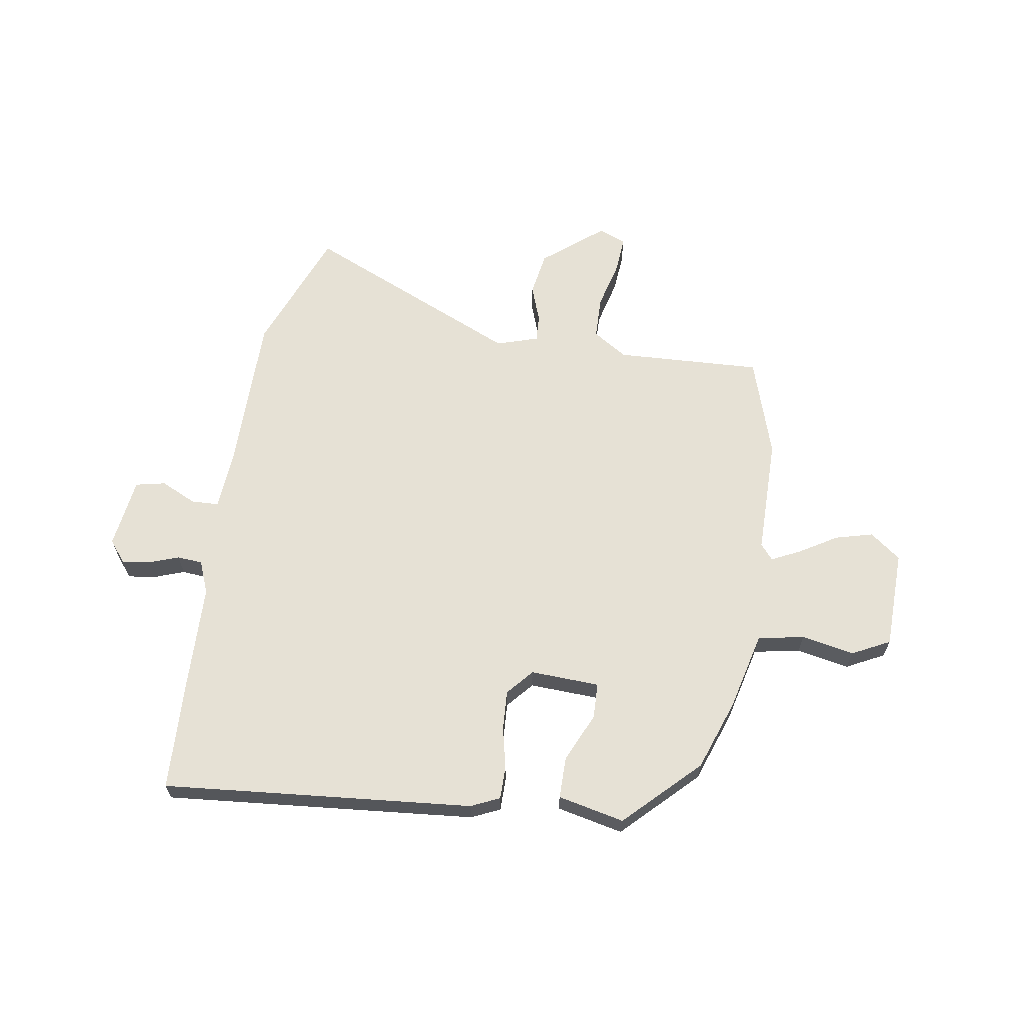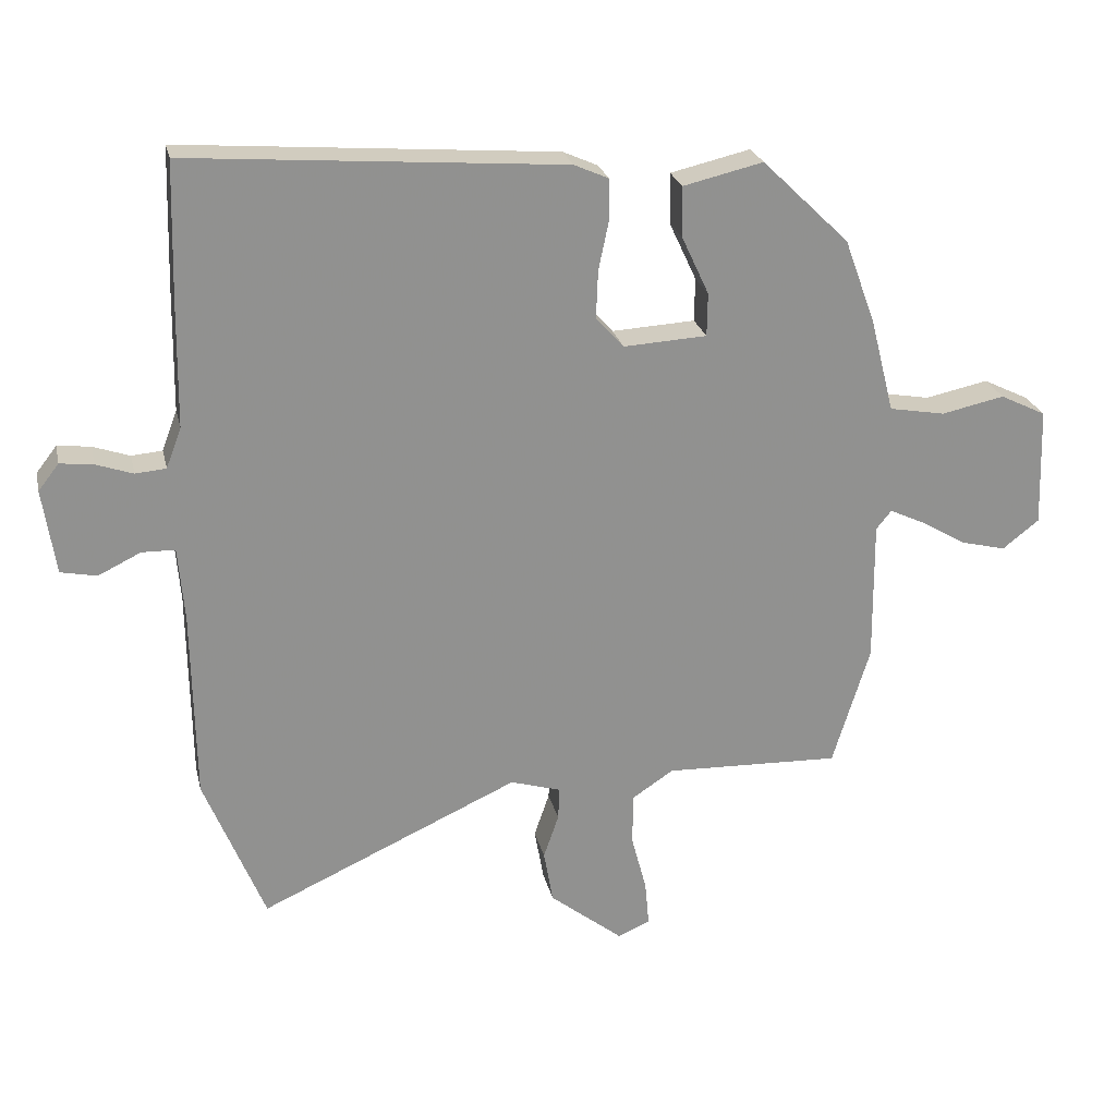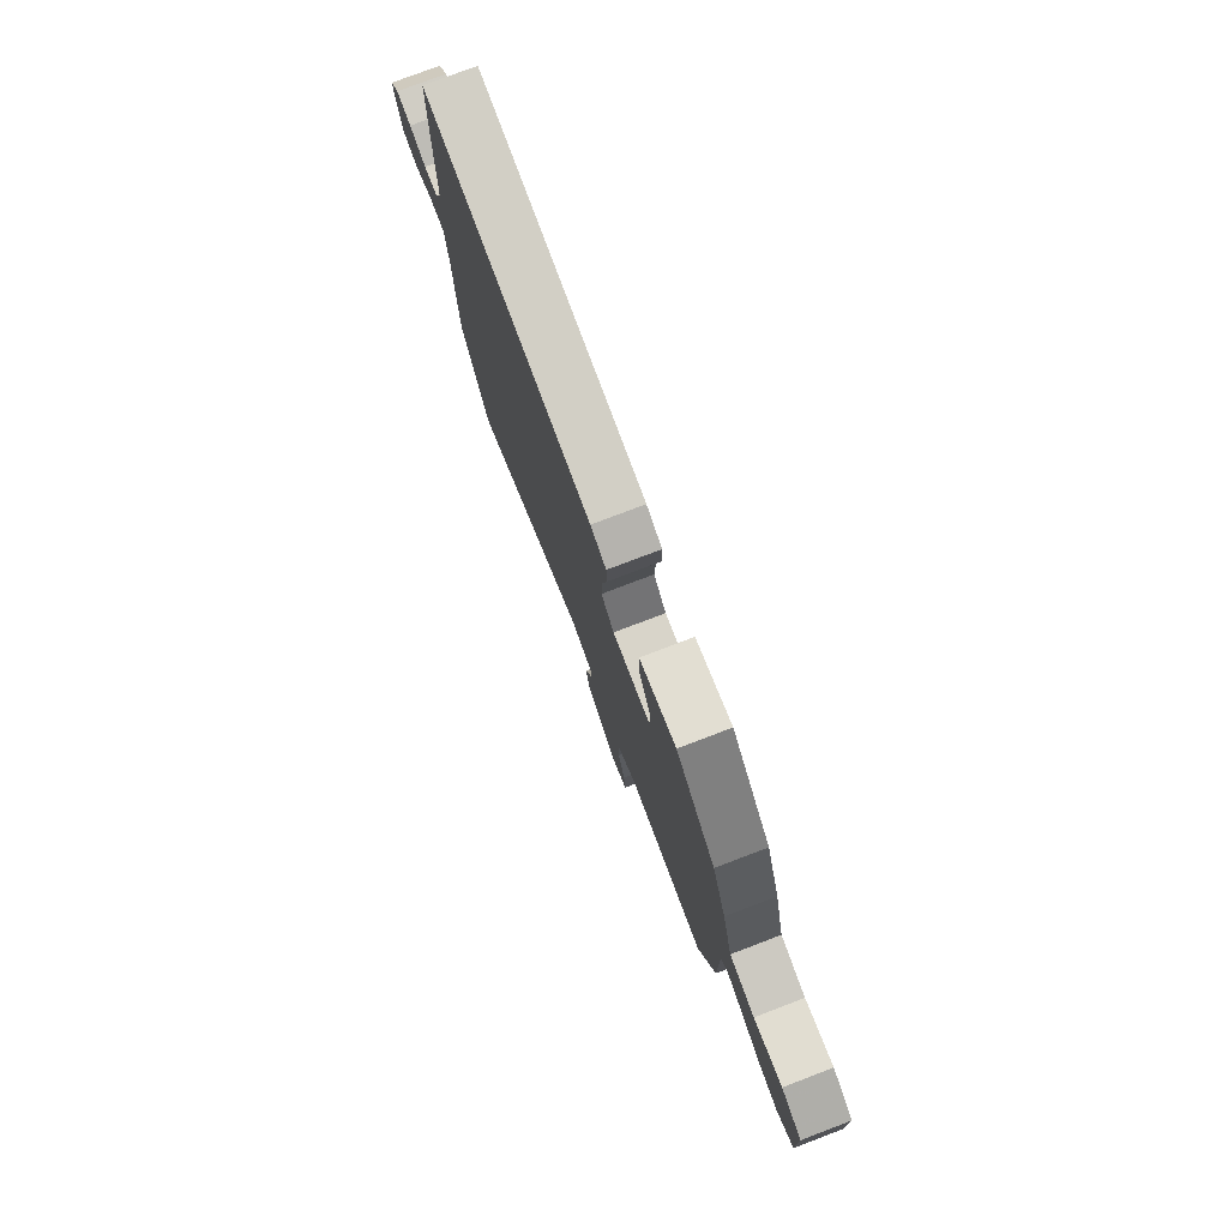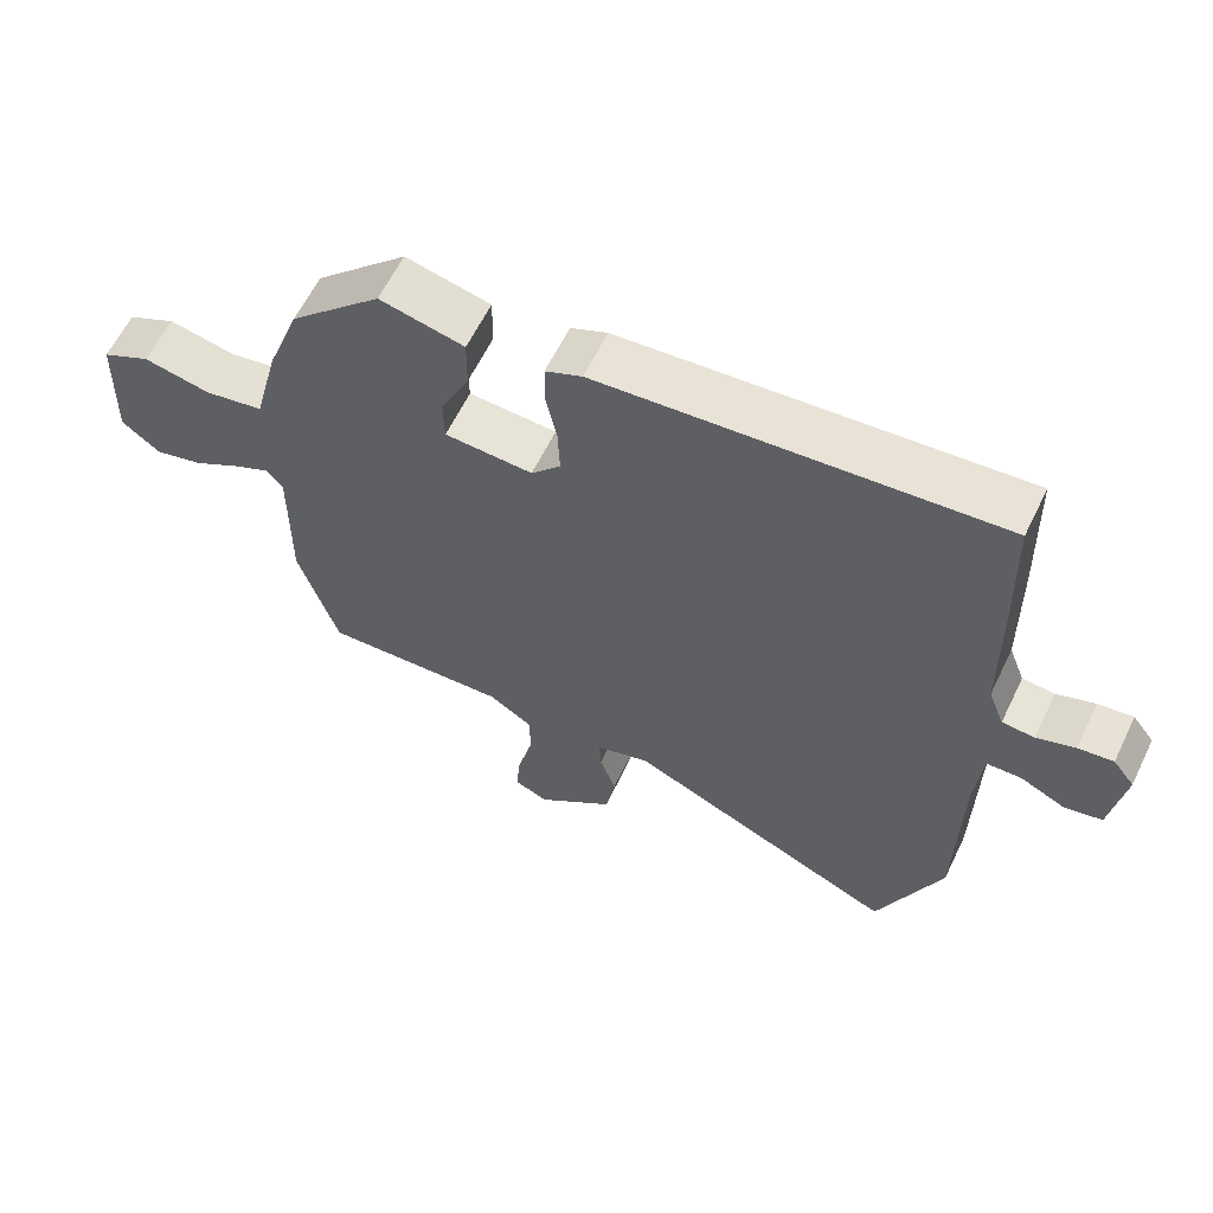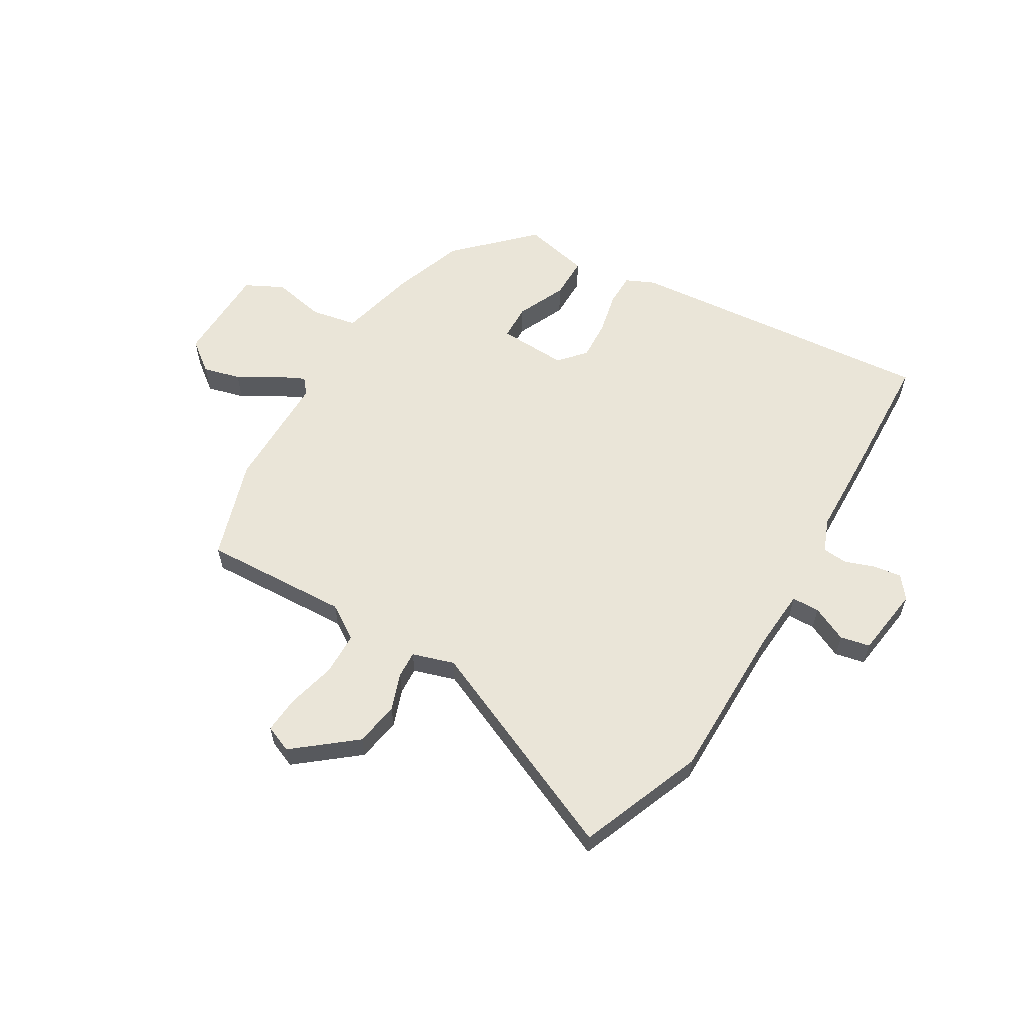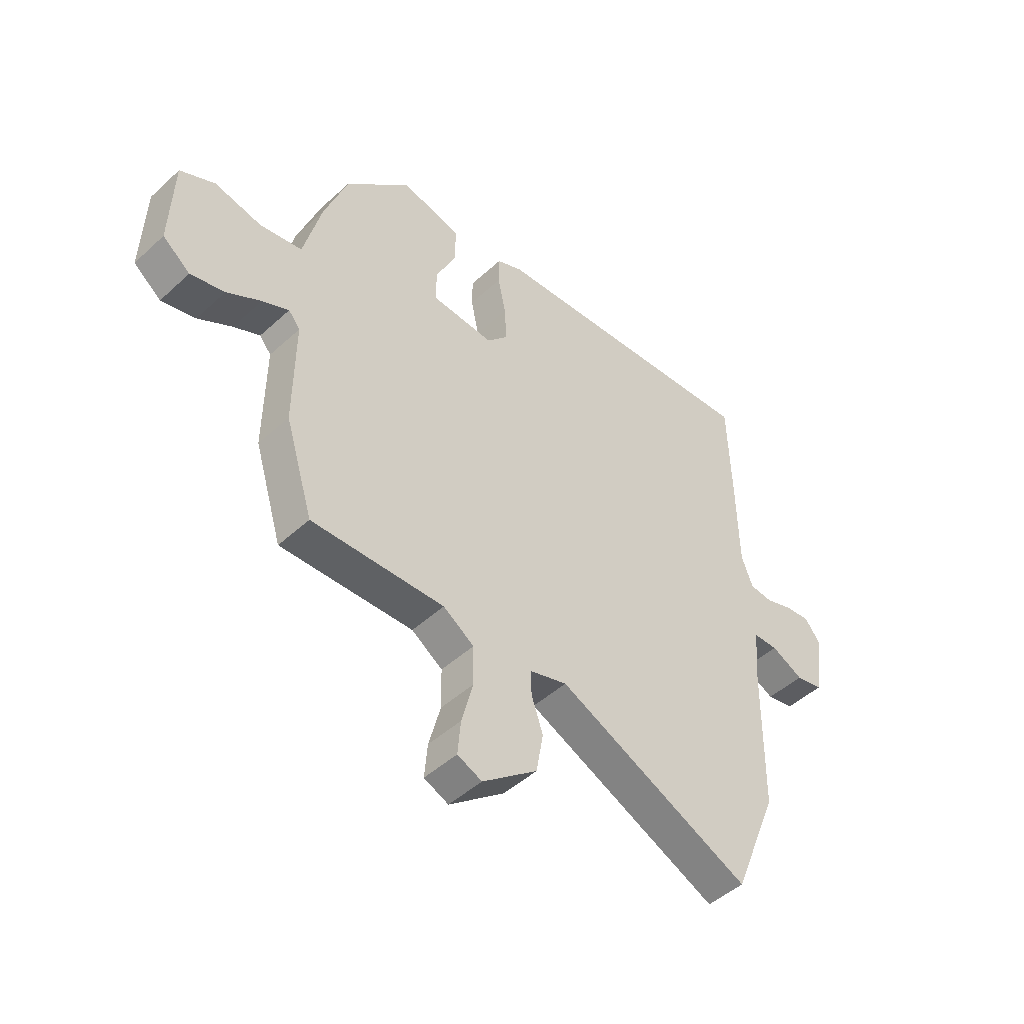
<metadata>
{"format":"obj","ext":"obj","renderer":"f3d","projection":"perspective","resolution":1024,"background":"white","views":[{"elev":64.2,"azim":8.4,"up":"+Y"},{"elev":24.3,"azim":-12.6,"up":"+Z"},{"elev":78.0,"azim":69.2,"up":"+Z"},{"elev":61.4,"azim":-154.1,"up":"+Z"},{"elev":59.1,"azim":-149.9,"up":"+Y"},{"elev":-47.5,"azim":135.8,"up":"+Z"}]}
</metadata>
<code>
v 0.474 0.07 0.329
v 0.521 0.07 0.201
v 0.557 0.07 0.06
v 0.641 0.07 0.045
v 0.736 0.07 0.065
v 0.805 0.07 0.031
v 0.811 0.07 -0.148
v 0.756 0.07 -0.191
v 0.688 0.07 -0.174
v 0.62 0.07 -0.134
v 0.567 0.07 -0.109
v 0.544 0.07 -0.137
v 0.546 0.07 -0.351
v 0.49 0.07 -0.533
v 0.225 0.07 -0.524
v 0.163 0.07 -0.565
v 0.162 0.07 -0.643
v 0.185 0.07 -0.73
v 0.191 0.07 -0.798
v 0.142 0.07 -0.819
v 0.032 0.07 -0.732
v 0.018 0.07 -0.652
v 0.041 0.07 -0.585
v 0.043 0.07 -0.536
v -0.033 0.07 -0.513
v -0.423 0.07 -0.69
v -0.514 0.07 -0.466
v -0.518 0.07 -0.179
v -0.527 0.07 -0.068
v -0.577 0.07 -0.067
v -0.641 0.07 -0.098
v -0.695 0.07 -0.087
v -0.714 0.07 0.041
v -0.683 0.07 0.081
v -0.633 0.07 0.075
v -0.578 0.07 0.056
v -0.532 0.07 0.06
v -0.509 0.07 0.12
v -0.506 0.07 0.307
v -0.5 0.07 0.513
v 0.063 0.07 0.469
v 0.115 0.07 0.446
v 0.116 0.07 0.387
v 0.1 0.07 0.311
v 0.097 0.07 0.239
v 0.139 0.07 0.192
v 0.264 0.07 0.199
v 0.265 0.07 0.264
v 0.224 0.07 0.352
v 0.223 0.07 0.428
v 0.343 0.07 0.456
v 0.474 0 0.329
v 0.521 0 0.201
v 0.557 0 0.06
v 0.641 0 0.045
v 0.736 0 0.065
v 0.805 0 0.031
v 0.811 0 -0.148
v 0.756 0 -0.191
v 0.688 0 -0.174
v 0.62 0 -0.134
v 0.567 0 -0.109
v 0.544 0 -0.137
v 0.546 0 -0.351
v 0.49 0 -0.533
v 0.225 0 -0.524
v 0.163 0 -0.565
v 0.162 0 -0.643
v 0.185 0 -0.73
v 0.191 0 -0.798
v 0.142 0 -0.819
v 0.032 0 -0.732
v 0.018 0 -0.652
v 0.041 0 -0.585
v 0.043 0 -0.536
v -0.033 0 -0.513
v -0.423 0 -0.69
v -0.514 0 -0.466
v -0.518 0 -0.179
v -0.527 0 -0.068
v -0.577 0 -0.067
v -0.641 0 -0.098
v -0.695 0 -0.087
v -0.714 0 0.041
v -0.683 0 0.081
v -0.633 0 0.075
v -0.578 0 0.056
v -0.532 0 0.06
v -0.509 0 0.12
v -0.506 0 0.307
v -0.5 0 0.513
v 0.063 0 0.469
v 0.115 0 0.446
v 0.116 0 0.387
v 0.1 0 0.311
v 0.097 0 0.239
v 0.139 0 0.192
v 0.264 0 0.199
v 0.265 0 0.264
v 0.224 0 0.352
v 0.223 0 0.428
v 0.343 0 0.456
f 1 2 3
f 51 1 3
f 50 51 3
f 49 50 3
f 48 49 3
f 47 48 3
f 46 47 3
f 42 43 44
f 41 42 44
f 40 41 44
f 39 40 44
f 38 39 44
f 37 38 44 45
f 34 35 36
f 33 34 36
f 32 33 36
f 31 32 36
f 30 31 36
f 29 30 36 37
f 37 45 46
f 29 37 46
f 28 29 46
f 28 46 3
f 27 28 3
f 26 27 3
f 25 26 3
f 21 22 23
f 20 21 23
f 19 20 23
f 18 19 23
f 17 18 23
f 16 17 23 24
f 12 13 14 15
f 25 3 4
f 24 25 4
f 16 24 4
f 15 16 4
f 12 15 4
f 11 12 4
f 6 7 8
f 5 6 8
f 4 5 8
f 11 4 8
f 10 11 8
f 8 9 10
f 54 53 52
f 54 52 102
f 54 102 101
f 54 101 100
f 54 100 99
f 54 99 98
f 54 98 97
f 95 94 93
f 95 93 92
f 95 92 91
f 95 91 90
f 95 90 89
f 96 95 89 88
f 87 86 85
f 87 85 84
f 87 84 83
f 87 83 82
f 87 82 81
f 88 87 81 80
f 97 96 88
f 97 88 80
f 97 80 79
f 54 97 79
f 54 79 78
f 54 78 77
f 54 77 76
f 74 73 72
f 74 72 71
f 74 71 70
f 74 70 69
f 74 69 68
f 75 74 68 67
f 66 65 64 63
f 55 54 76
f 55 76 75
f 55 75 67
f 55 67 66
f 55 66 63
f 55 63 62
f 59 58 57
f 59 57 56
f 59 56 55
f 59 55 62
f 59 62 61
f 61 60 59
f 1 52 53 2
f 2 53 54 3
f 3 54 55 4
f 4 55 56 5
f 5 56 57 6
f 6 57 58 7
f 7 58 59 8
f 8 59 60 9
f 9 60 61 10
f 10 61 62 11
f 11 62 63 12
f 12 63 64 13
f 13 64 65 14
f 14 65 66 15
f 15 66 67 16
f 16 67 68 17
f 17 68 69 18
f 18 69 70 19
f 19 70 71 20
f 20 71 72 21
f 21 72 73 22
f 22 73 74 23
f 23 74 75 24
f 24 75 76 25
f 25 76 77 26
f 26 77 78 27
f 27 78 79 28
f 28 79 80 29
f 29 80 81 30
f 30 81 82 31
f 31 82 83 32
f 32 83 84 33
f 33 84 85 34
f 34 85 86 35
f 35 86 87 36
f 36 87 88 37
f 37 88 89 38
f 38 89 90 39
f 39 90 91 40
f 40 91 92 41
f 41 92 93 42
f 42 93 94 43
f 43 94 95 44
f 44 95 96 45
f 45 96 97 46
f 46 97 98 47
f 47 98 99 48
f 48 99 100 49
f 49 100 101 50
f 50 101 102 51
f 51 102 52 1

</code>
